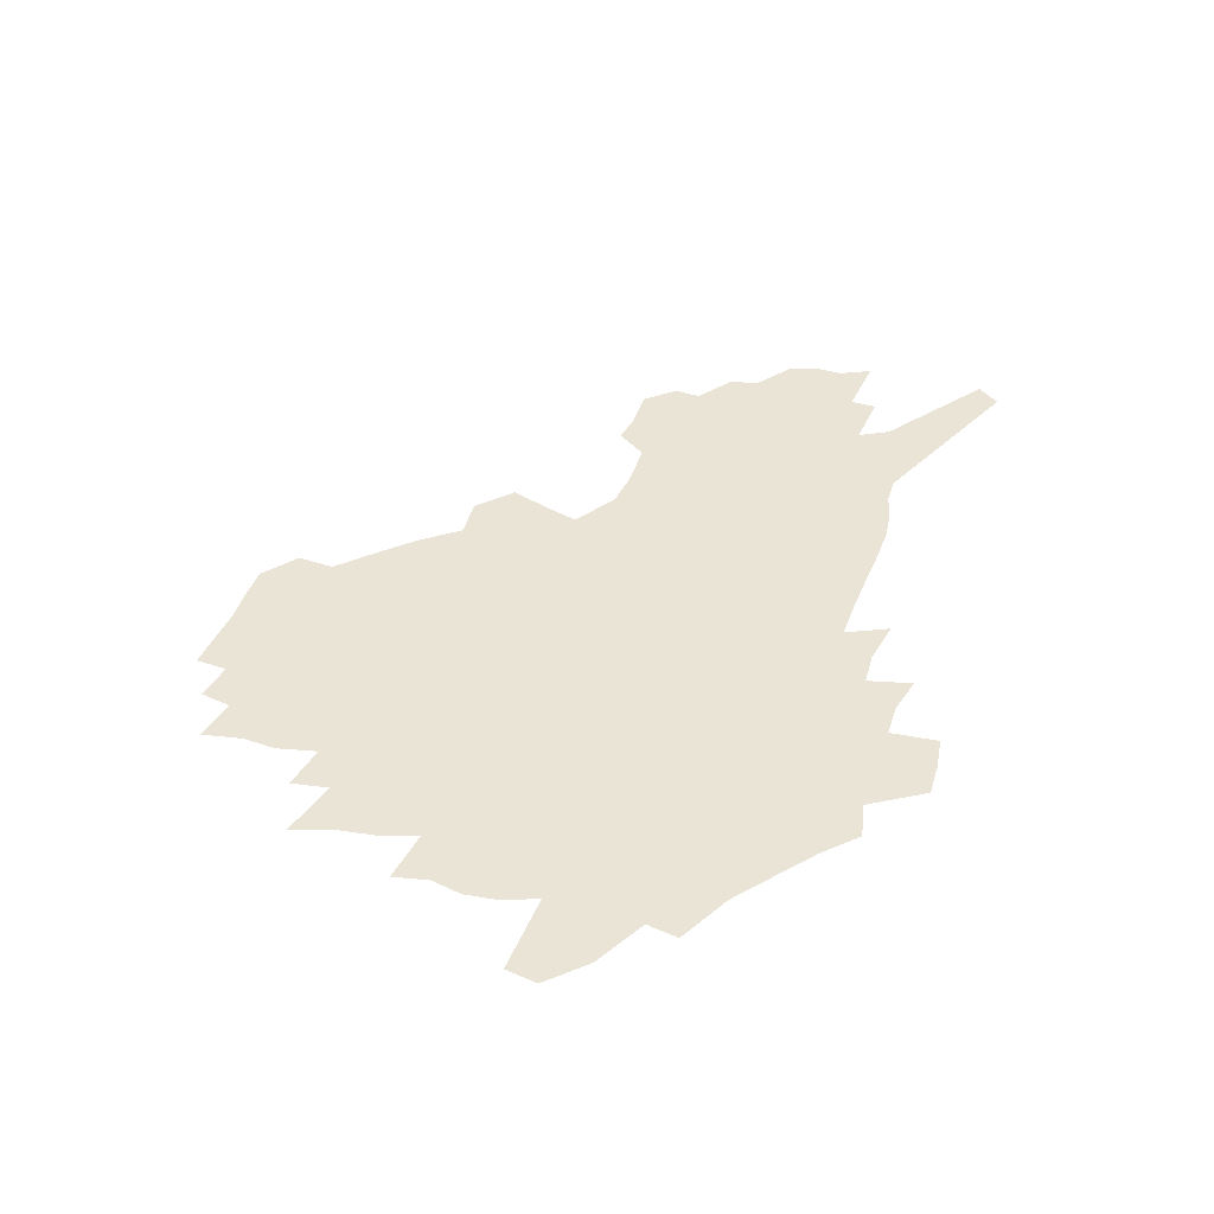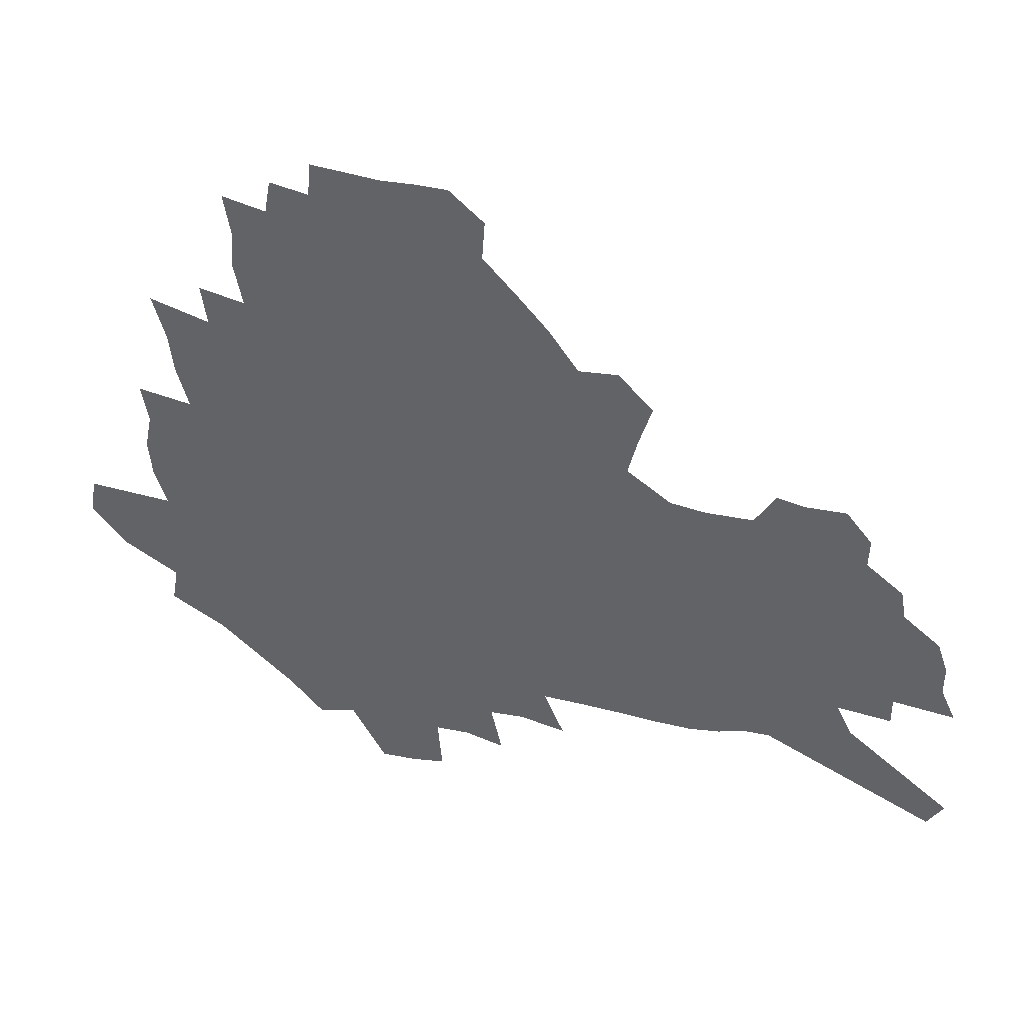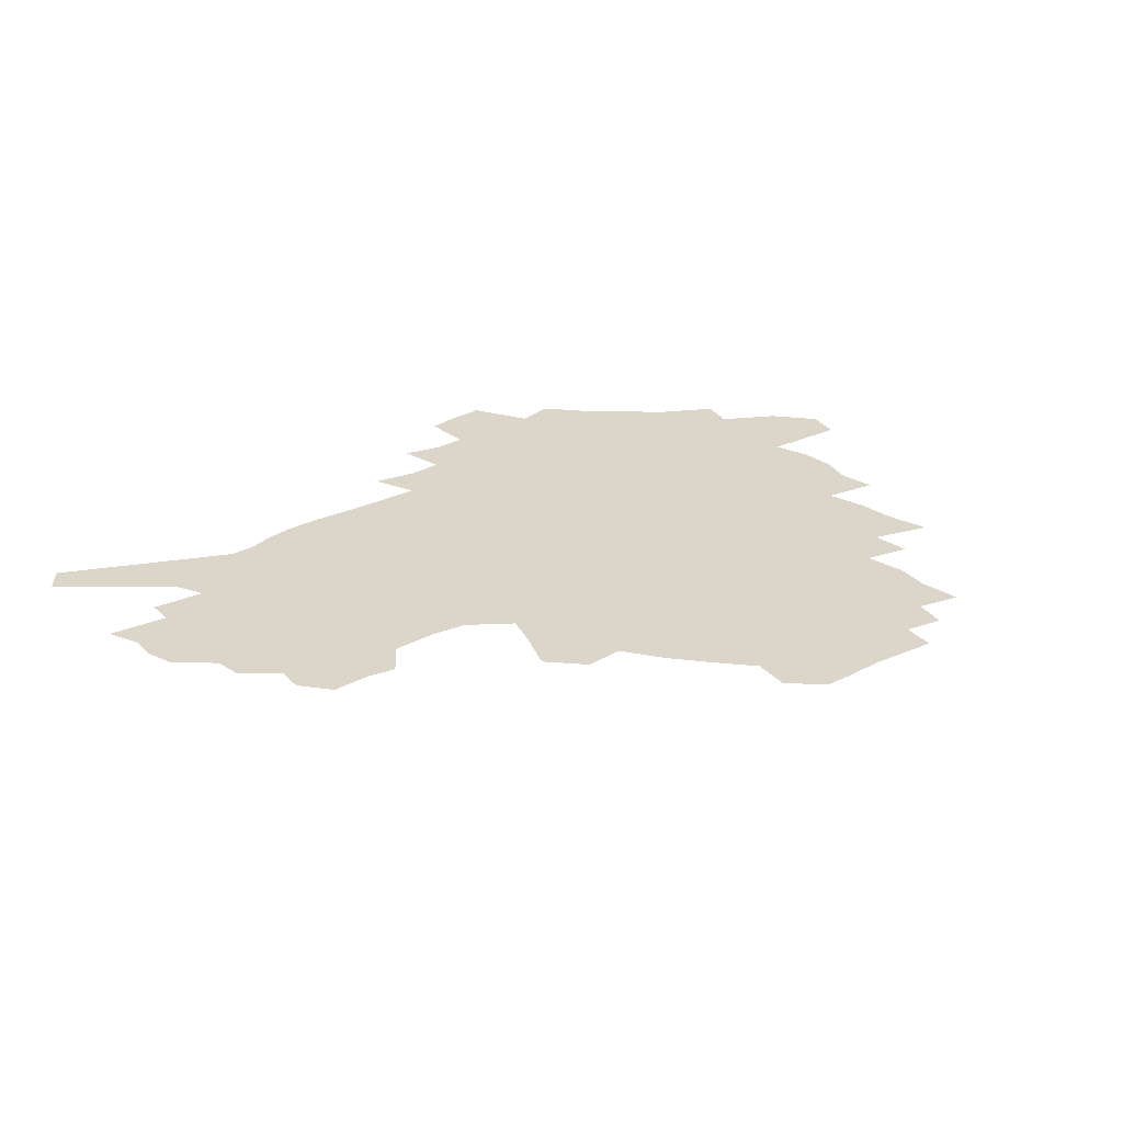
<metadata>
{"format":"obj","ext":"obj","renderer":"f3d","projection":"perspective","resolution":1024,"background":"white","views":[{"elev":43.8,"azim":-72.4,"up":"+Z"},{"elev":36.5,"azim":15.2,"up":"+Y"},{"elev":30.1,"azim":142.2,"up":"+Z"}]}
</metadata>
<code>
v 224.7 184.2 0
v 208.3 201.8 0
v 210.9 217.2 0
v 246.7 155.1 0
v 249.3 170.2 0
v 248.9 184.8 0
v 250.2 199.5 0
v 249 214.2 0
v 243.2 230.5 0
v 241.4 246.1 0
v 244.4 260.9 0
v 241 277.6 0
v 271.6 141.4 0
v 275.5 156.8 0
v 276.3 170.8 0
v 276.4 184.4 0
v 270.9 199 0
v 270.3 213.2 0
v 270.2 227.5 0
v 271.4 241.7 0
v 268.7 257.1 0
v 265.7 273.2 0
v 260 291.5 0
v 257.7 308.5 0
v 251.5 328.2 0
v 289 126.8 0
v 293.1 143.3 0
v 297.3 158.6 0
v 297.7 171.6 0
v 294.3 184.8 0
v 291.9 198.3 0
v 291 211.8 0
v 288.2 226.2 0
v 289.4 239.9 0
v 289 254.1 0
v 286.4 269.7 0
v 282.5 286.8 0
v 280.3 303.4 0
v 278.8 320 0
v 276 337.5 0
v 305.9 112.7 0
v 308.9 129.9 0
v 311.6 145.5 0
v 313.2 159.5 0
v 313.4 172.3 0
v 311.8 184.9 0
v 310.3 197.8 0
v 308.3 211.1 0
v 307.3 224.6 0
v 305.5 238.5 0
v 306.4 252 0
v 304 267.2 0
v 300.6 284 0
v 296.8 301.9 0
v 297.3 317.1 0
v 296.8 332.9 0
v 292.7 351.6 0
v 293.9 367 0
v 290.5 385.9 0
v 321.1 97.11 0
v 323 115.1 0
v 324.8 131.6 0
v 326 146.3 0
v 327.3 160.3 0
v 327.4 172.9 0
v 326.5 185.2 0
v 325.2 197.7 0
v 324.5 210.4 0
v 324 223.3 0
v 322.9 236.7 0
v 321 251.1 0
v 318.6 266.7 0
v 316.9 282.4 0
v 314.7 299 0
v 312.2 316.6 0
v 314 331 0
v 313.4 347 0
v 312.7 363.4 0
v 310.4 381.2 0
v 313 395.7 0
v 338.3 100.5 0
v 338.7 117.5 0
v 339.3 133.1 0
v 340 147.7 0
v 340.2 160.8 0
v 340.4 173.4 0
v 340 185.5 0
v 339.5 197.6 0
v 338.2 210.1 0
v 337.8 222.7 0
v 337.3 235.5 0
v 335 250.3 0
v 335.4 263.7 0
v 332.5 280.8 0
v 330.1 298.1 0
v 329.8 313.8 0
v 329.9 329.4 0
v 329.4 345.6 0
v 329.5 361.3 0
v 329.7 377.1 0
v 330.7 392.2 0
v 331.6 407 0
v 353.7 74.76 0
v 352.9 99.86 0
v 352.7 118.3 0
v 353.2 135.2 0
v 353.1 148.8 0
v 352.8 161.4 0
v 352.6 173.8 0
v 352.3 185.7 0
v 352.1 197.6 0
v 351.5 209.8 0
v 351.3 222.1 0
v 350.4 235.1 0
v 350.3 248.1 0
v 348.8 263.1 0
v 346.5 280.7 0
v 345.8 296.3 0
v 345.2 312.6 0
v 345.4 328 0
v 345.2 344 0
v 345.3 359.9 0
v 346.7 374.6 0
v 346 391.1 0
v 347.7 405.3 0
v 369 74.96 0
v 367.4 101.6 0
v 366.3 119.2 0
v 365.8 136.2 0
v 365.3 149.1 0
v 364.8 161.6 0
v 364.4 173.8 0
v 364.1 185.9 0
v 363.8 197.8 0
v 363.7 209.9 0
v 363.3 222.2 0
v 363 234.8 0
v 362.9 247.6 0
v 362.7 261 0
v 360.3 280.1 0
v 359.6 297.4 0
v 359.9 311.9 0
v 360 328 0
v 360.7 342.8 0
v 361 358.5 0
v 362.1 373.3 0
v 362.4 389 0
v 363.3 403.7 0
v 384.5 76.81 0
v 382.5 99.5 0
v 379.9 119.8 0
v 378 137.1 0
v 377.5 149.4 0
v 376.9 161.8 0
v 376.4 174 0
v 376 186 0
v 375.7 197.9 0
v 375.6 210.1 0
v 375.4 222.3 0
v 375.2 234.5 0
v 375.9 246.5 0
v 375.3 260.6 0
v 374.6 276.9 0
v 373.6 296.3 0
v 374.2 311.8 0
v 374.8 327.3 0
v 375.7 341.8 0
v 376.4 357.2 0
v 377.1 372.8 0
v 377.7 388.5 0
v 378.1 403.9 0
v 397.8 99.57 0
v 393.8 119.7 0
v 392.2 134.6 0
v 390.1 149.2 0
v 388.9 162.2 0
v 388.5 174.1 0
v 387.8 186.3 0
v 387.5 198.2 0
v 387.5 210.3 0
v 387.3 222.5 0
v 387.5 234.3 0
v 387.7 246.6 0
v 387.7 260.8 0
v 387.8 276.7 0
v 387.9 293.7 0
v 388.3 311.8 0
v 389.5 326.7 0
v 390.7 341.7 0
v 391.5 357.1 0
v 392.5 373.1 0
v 393 388.3 0
v 393.2 403.3 0
v 415.5 95.02 0
v 410.5 116.1 0
v 406.3 133.8 0
v 403.7 148.3 0
v 402.1 161.5 0
v 400.4 174.8 0
v 399.4 186.8 0
v 399.3 198.5 0
v 398.6 210.5 0
v 399.2 222.4 0
v 399.3 234.3 0
v 399.5 246.2 0
v 400.1 259.6 0
v 401 274.5 0
v 401.9 291.1 0
v 403.3 308 0
v 404.5 324.4 0
v 405.8 340.9 0
v 407.3 357.9 0
v 407.8 372.7 0
v 409.1 389.8 0
v 425.9 116.6 0
v 421.5 132.9 0
v 418.5 147 0
v 415 161.8 0
v 413.9 174.1 0
v 413.2 186.3 0
v 412.5 198.3 0
v 411.6 210.5 0
v 411.2 222.5 0
v 411.8 234.6 0
v 411.5 246.5 0
v 412.4 259.2 0
v 414 274.2 0
v 415.4 289 0
v 417.8 307.8 0
v 419.7 324.2 0
v 421.4 340.8 0
v 422.6 357.2 0
v 446.7 112.4 0
v 437.7 132.6 0
v 432.4 147.6 0
v 429.6 160.9 0
v 427.5 173.7 0
v 426.4 186 0
v 425.8 198.1 0
v 425 210.3 0
v 423.7 222.7 0
v 423.9 234.7 0
v 424.3 246.8 0
v 425.4 259.7 0
v 427.4 274 0
v 429.5 289.2 0
v 431.9 305.1 0
v 434.8 323 0
v 437.4 341 0
v 455.2 131.9 0
v 450.3 145.9 0
v 446.9 159.3 0
v 442.8 172.9 0
v 441.6 185.3 0
v 441.7 197.3 0
v 437.6 211 0
v 436.9 222.8 0
v 437 234.8 0
v 437.7 247.1 0
v 439.1 259.9 0
v 440.9 273.5 0
v 443.7 288.5 0
v 447.6 305.6 0
v 450.9 322.8 0
v 473.8 130.7 0
v 468.1 144.8 0
v 463.1 158.8 0
v 461.5 171.2 0
v 457.9 184.5 0
v 457.2 196.7 0
v 453.6 210.1 0
v 451.7 222.6 0
v 451.8 234.9 0
v 452.3 247.2 0
v 452.7 259.8 0
v 455.8 273.5 0
v 460 289.1 0
v 463.4 305.2 0
v 468.8 323.8 0
v 492.5 129.2 0
v 483.1 145.6 0
v 481.1 157.9 0
v 476.7 171.3 0
v 475.2 183.6 0
v 472 196.6 0
v 469.4 209.4 0
v 466.1 222.5 0
v 466.4 234.7 0
v 468.8 247.3 0
v 471.3 260.4 0
v 474.3 273.9 0
v 478.6 289.9 0
v 484.7 308.2 0
v 509.6 128.4 0
v 499.1 145.6 0
v 496.8 157.7 0
v 491.9 171.3 0
v 490.1 183.4 0
v 485.9 197 0
v 483.6 209.5 0
v 481.6 222 0
v 483.7 234.2 0
v 486.7 246.6 0
v 494.4 260.1 0
v 523.6 130 0
v 514 146.3 0
v 509.8 159.2 0
v 506.5 171.8 0
v 503 184.6 0
v 500.3 197 0
v 497.8 209.3 0
v 495.2 221.5 0
v 497.6 232.9 0
v 501.6 244.7 0
v 510.8 257.8 0
v 534.8 133.1 0
v 529.5 146.5 0
v 524.3 159.7 0
v 521.6 171.9 0
v 518.9 184.2 0
v 517.7 196.2 0
v 514.8 208.6 0
v 514.1 220.3 0
v 513.3 231.8 0
v 516.5 243 0
v 532.2 257.8 0
v 541.8 272 0
v 547.2 133.3 0
v 543.2 147.3 0
v 540.5 159.4 0
v 537.8 171.6 0
v 533.8 184.2 0
v 533.6 195.8 0
v 535.7 207.5 0
v 533.7 219.5 0
v 537.2 231.5 0
v 541.7 243.6 0
v 547.5 256.3 0
v 554.5 269.4 0
v 626 96.4 0
v 561.8 146.7 0
v 562.6 158 0
v 558.6 170.6 0
v 557.3 182.7 0
v 559.2 194.5 0
v 559.1 206.6 0
v 559 218.8 0
v 563.5 231.1 0
v 561 243.3 0
v 565 255.6 0
v 573.1 269.5 0
v 633.6 107.1 0
v 585.6 143.9 0
v 578.3 158 0
v 580 169.4 0
v 577.7 181.7 0
v 577 193.8 0
v 577.8 206 0
v 579.9 218.3 0
v 581.9 230.7 0
v 584.2 243.2 0
v 584.9 255.7 0
v 603.2 155.2 0
v 603.3 167.3 0
v 597.7 180.6 0
v 592.2 193.5 0
v 598.5 205.2 0
v 603.4 217.6 0
v 601.1 230.4 0
v 631.4 163.9 0
v 624.8 178.1 0
v 625 191 0
v 620.3 204.3 0
f 5 6 1
f 1 6 2
f 6 7 2
f 2 7 3
f 7 8 3
f 13 14 4
f 4 14 5
f 14 15 5
f 5 15 6
f 15 16 6
f 6 16 7
f 16 17 7
f 7 17 8
f 17 18 8
f 8 18 9
f 18 19 9
f 9 19 10
f 19 20 10
f 10 20 11
f 20 21 11
f 11 21 12
f 21 22 12
f 26 27 13
f 13 27 14
f 27 28 14
f 14 28 15
f 28 29 15
f 15 29 16
f 29 30 16
f 16 30 17
f 30 31 17
f 17 31 18
f 31 32 18
f 18 32 19
f 32 33 19
f 19 33 20
f 33 34 20
f 20 34 21
f 34 35 21
f 21 35 22
f 35 36 22
f 22 36 23
f 36 37 23
f 23 37 24
f 37 38 24
f 24 38 25
f 38 39 25
f 41 42 26
f 26 42 27
f 42 43 27
f 27 43 28
f 43 44 28
f 28 44 29
f 44 45 29
f 29 45 30
f 45 46 30
f 30 46 31
f 46 47 31
f 31 47 32
f 47 48 32
f 32 48 33
f 48 49 33
f 33 49 34
f 49 50 34
f 34 50 35
f 50 51 35
f 35 51 36
f 51 52 36
f 36 52 37
f 52 53 37
f 37 53 38
f 53 54 38
f 38 54 39
f 54 55 39
f 39 55 40
f 55 56 40
f 60 61 41
f 41 61 42
f 61 62 42
f 42 62 43
f 62 63 43
f 43 63 44
f 63 64 44
f 44 64 45
f 64 65 45
f 45 65 46
f 65 66 46
f 46 66 47
f 66 67 47
f 47 67 48
f 67 68 48
f 48 68 49
f 68 69 49
f 49 69 50
f 69 70 50
f 50 70 51
f 70 71 51
f 51 71 52
f 71 72 52
f 52 72 53
f 72 73 53
f 53 73 54
f 73 74 54
f 54 74 55
f 74 75 55
f 55 75 56
f 75 76 56
f 56 76 57
f 76 77 57
f 57 77 58
f 77 78 58
f 58 78 59
f 78 79 59
f 60 81 61
f 81 82 61
f 61 82 62
f 82 83 62
f 62 83 63
f 83 84 63
f 63 84 64
f 84 85 64
f 64 85 65
f 85 86 65
f 65 86 66
f 86 87 66
f 66 87 67
f 87 88 67
f 67 88 68
f 88 89 68
f 68 89 69
f 89 90 69
f 69 90 70
f 90 91 70
f 70 91 71
f 91 92 71
f 71 92 72
f 92 93 72
f 72 93 73
f 93 94 73
f 73 94 74
f 94 95 74
f 74 95 75
f 95 96 75
f 75 96 76
f 96 97 76
f 76 97 77
f 97 98 77
f 77 98 78
f 98 99 78
f 78 99 79
f 99 100 79
f 79 100 80
f 100 101 80
f 103 104 81
f 81 104 82
f 104 105 82
f 82 105 83
f 105 106 83
f 83 106 84
f 106 107 84
f 84 107 85
f 107 108 85
f 85 108 86
f 108 109 86
f 86 109 87
f 109 110 87
f 87 110 88
f 110 111 88
f 88 111 89
f 111 112 89
f 89 112 90
f 112 113 90
f 90 113 91
f 113 114 91
f 91 114 92
f 114 115 92
f 92 115 93
f 115 116 93
f 93 116 94
f 116 117 94
f 94 117 95
f 117 118 95
f 95 118 96
f 118 119 96
f 96 119 97
f 119 120 97
f 97 120 98
f 120 121 98
f 98 121 99
f 121 122 99
f 99 122 100
f 122 123 100
f 100 123 101
f 123 124 101
f 101 124 102
f 124 125 102
f 103 126 104
f 126 127 104
f 104 127 105
f 127 128 105
f 105 128 106
f 128 129 106
f 106 129 107
f 129 130 107
f 107 130 108
f 130 131 108
f 108 131 109
f 131 132 109
f 109 132 110
f 132 133 110
f 110 133 111
f 133 134 111
f 111 134 112
f 134 135 112
f 112 135 113
f 135 136 113
f 113 136 114
f 136 137 114
f 114 137 115
f 137 138 115
f 115 138 116
f 138 139 116
f 116 139 117
f 139 140 117
f 117 140 118
f 140 141 118
f 118 141 119
f 141 142 119
f 119 142 120
f 142 143 120
f 120 143 121
f 143 144 121
f 121 144 122
f 144 145 122
f 122 145 123
f 145 146 123
f 123 146 124
f 146 147 124
f 124 147 125
f 147 148 125
f 126 149 127
f 149 150 127
f 127 150 128
f 150 151 128
f 128 151 129
f 151 152 129
f 129 152 130
f 152 153 130
f 130 153 131
f 153 154 131
f 131 154 132
f 154 155 132
f 132 155 133
f 155 156 133
f 133 156 134
f 156 157 134
f 134 157 135
f 157 158 135
f 135 158 136
f 158 159 136
f 136 159 137
f 159 160 137
f 137 160 138
f 160 161 138
f 138 161 139
f 161 162 139
f 139 162 140
f 162 163 140
f 140 163 141
f 163 164 141
f 141 164 142
f 164 165 142
f 142 165 143
f 165 166 143
f 143 166 144
f 166 167 144
f 144 167 145
f 167 168 145
f 145 168 146
f 168 169 146
f 146 169 147
f 169 170 147
f 147 170 148
f 170 171 148
f 150 172 151
f 172 173 151
f 151 173 152
f 173 174 152
f 152 174 153
f 174 175 153
f 153 175 154
f 175 176 154
f 154 176 155
f 176 177 155
f 155 177 156
f 177 178 156
f 156 178 157
f 178 179 157
f 157 179 158
f 179 180 158
f 158 180 159
f 180 181 159
f 159 181 160
f 181 182 160
f 160 182 161
f 182 183 161
f 161 183 162
f 183 184 162
f 162 184 163
f 184 185 163
f 163 185 164
f 185 186 164
f 164 186 165
f 186 187 165
f 165 187 166
f 187 188 166
f 166 188 167
f 188 189 167
f 167 189 168
f 189 190 168
f 168 190 169
f 190 191 169
f 169 191 170
f 191 192 170
f 170 192 171
f 192 193 171
f 172 194 173
f 194 195 173
f 173 195 174
f 195 196 174
f 174 196 175
f 196 197 175
f 175 197 176
f 197 198 176
f 176 198 177
f 198 199 177
f 177 199 178
f 199 200 178
f 178 200 179
f 200 201 179
f 179 201 180
f 201 202 180
f 180 202 181
f 202 203 181
f 181 203 182
f 203 204 182
f 182 204 183
f 204 205 183
f 183 205 184
f 205 206 184
f 184 206 185
f 206 207 185
f 185 207 186
f 207 208 186
f 186 208 187
f 208 209 187
f 187 209 188
f 209 210 188
f 188 210 189
f 210 211 189
f 189 211 190
f 211 212 190
f 190 212 191
f 212 213 191
f 191 213 192
f 213 214 192
f 192 214 193
f 195 215 196
f 215 216 196
f 196 216 197
f 216 217 197
f 197 217 198
f 217 218 198
f 198 218 199
f 218 219 199
f 199 219 200
f 219 220 200
f 200 220 201
f 220 221 201
f 201 221 202
f 221 222 202
f 202 222 203
f 222 223 203
f 203 223 204
f 223 224 204
f 204 224 205
f 224 225 205
f 205 225 206
f 225 226 206
f 206 226 207
f 226 227 207
f 207 227 208
f 227 228 208
f 208 228 209
f 228 229 209
f 209 229 210
f 229 230 210
f 210 230 211
f 230 231 211
f 211 231 212
f 231 232 212
f 212 232 213
f 215 233 216
f 233 234 216
f 216 234 217
f 234 235 217
f 217 235 218
f 235 236 218
f 218 236 219
f 236 237 219
f 219 237 220
f 237 238 220
f 220 238 221
f 238 239 221
f 221 239 222
f 239 240 222
f 222 240 223
f 240 241 223
f 223 241 224
f 241 242 224
f 224 242 225
f 242 243 225
f 225 243 226
f 243 244 226
f 226 244 227
f 244 245 227
f 227 245 228
f 245 246 228
f 228 246 229
f 246 247 229
f 229 247 230
f 247 248 230
f 230 248 231
f 248 249 231
f 231 249 232
f 234 250 235
f 250 251 235
f 235 251 236
f 251 252 236
f 236 252 237
f 252 253 237
f 237 253 238
f 253 254 238
f 238 254 239
f 254 255 239
f 239 255 240
f 255 256 240
f 240 256 241
f 256 257 241
f 241 257 242
f 257 258 242
f 242 258 243
f 258 259 243
f 243 259 244
f 259 260 244
f 244 260 245
f 260 261 245
f 245 261 246
f 261 262 246
f 246 262 247
f 262 263 247
f 247 263 248
f 263 264 248
f 248 264 249
f 250 265 251
f 265 266 251
f 251 266 252
f 266 267 252
f 252 267 253
f 267 268 253
f 253 268 254
f 268 269 254
f 254 269 255
f 269 270 255
f 255 270 256
f 270 271 256
f 256 271 257
f 271 272 257
f 257 272 258
f 272 273 258
f 258 273 259
f 273 274 259
f 259 274 260
f 274 275 260
f 260 275 261
f 275 276 261
f 261 276 262
f 276 277 262
f 262 277 263
f 277 278 263
f 263 278 264
f 278 279 264
f 265 280 266
f 280 281 266
f 266 281 267
f 281 282 267
f 267 282 268
f 282 283 268
f 268 283 269
f 283 284 269
f 269 284 270
f 284 285 270
f 270 285 271
f 285 286 271
f 271 286 272
f 286 287 272
f 272 287 273
f 287 288 273
f 273 288 274
f 288 289 274
f 274 289 275
f 289 290 275
f 275 290 276
f 290 291 276
f 276 291 277
f 291 292 277
f 277 292 278
f 292 293 278
f 278 293 279
f 280 294 281
f 294 295 281
f 281 295 282
f 295 296 282
f 282 296 283
f 296 297 283
f 283 297 284
f 297 298 284
f 284 298 285
f 298 299 285
f 285 299 286
f 299 300 286
f 286 300 287
f 300 301 287
f 287 301 288
f 301 302 288
f 288 302 289
f 302 303 289
f 289 303 290
f 303 304 290
f 290 304 291
f 294 305 295
f 305 306 295
f 295 306 296
f 306 307 296
f 296 307 297
f 307 308 297
f 297 308 298
f 308 309 298
f 298 309 299
f 309 310 299
f 299 310 300
f 310 311 300
f 300 311 301
f 311 312 301
f 301 312 302
f 312 313 302
f 302 313 303
f 313 314 303
f 303 314 304
f 314 315 304
f 305 316 306
f 316 317 306
f 306 317 307
f 317 318 307
f 307 318 308
f 318 319 308
f 308 319 309
f 319 320 309
f 309 320 310
f 320 321 310
f 310 321 311
f 321 322 311
f 311 322 312
f 322 323 312
f 312 323 313
f 323 324 313
f 313 324 314
f 324 325 314
f 314 325 315
f 325 326 315
f 316 328 317
f 328 329 317
f 317 329 318
f 329 330 318
f 318 330 319
f 330 331 319
f 319 331 320
f 331 332 320
f 320 332 321
f 332 333 321
f 321 333 322
f 333 334 322
f 322 334 323
f 334 335 323
f 323 335 324
f 335 336 324
f 324 336 325
f 336 337 325
f 325 337 326
f 337 338 326
f 326 338 327
f 338 339 327
f 328 340 329
f 340 341 329
f 329 341 330
f 341 342 330
f 330 342 331
f 342 343 331
f 331 343 332
f 343 344 332
f 332 344 333
f 344 345 333
f 333 345 334
f 345 346 334
f 334 346 335
f 346 347 335
f 335 347 336
f 347 348 336
f 336 348 337
f 348 349 337
f 337 349 338
f 349 350 338
f 338 350 339
f 350 351 339
f 340 352 341
f 352 353 341
f 341 353 342
f 353 354 342
f 342 354 343
f 354 355 343
f 343 355 344
f 355 356 344
f 344 356 345
f 356 357 345
f 345 357 346
f 357 358 346
f 346 358 347
f 358 359 347
f 347 359 348
f 359 360 348
f 348 360 349
f 360 361 349
f 349 361 350
f 361 362 350
f 350 362 351
f 354 363 355
f 363 364 355
f 355 364 356
f 364 365 356
f 356 365 357
f 365 366 357
f 357 366 358
f 366 367 358
f 358 367 359
f 367 368 359
f 359 368 360
f 368 369 360
f 360 369 361
f 364 370 365
f 370 371 365
f 365 371 366
f 371 372 366
f 366 372 367
f 372 373 367
f 367 373 368

</code>
